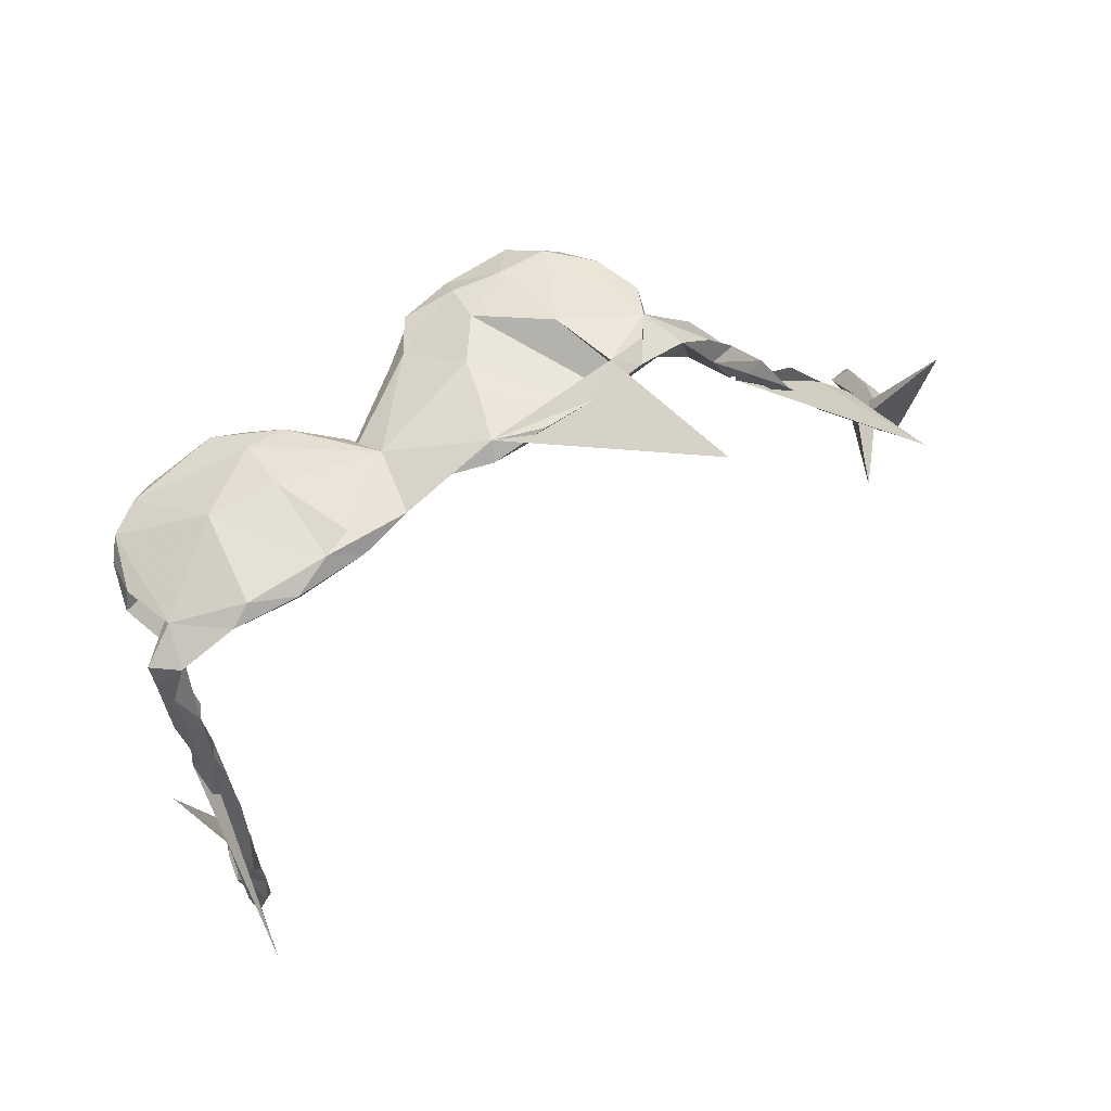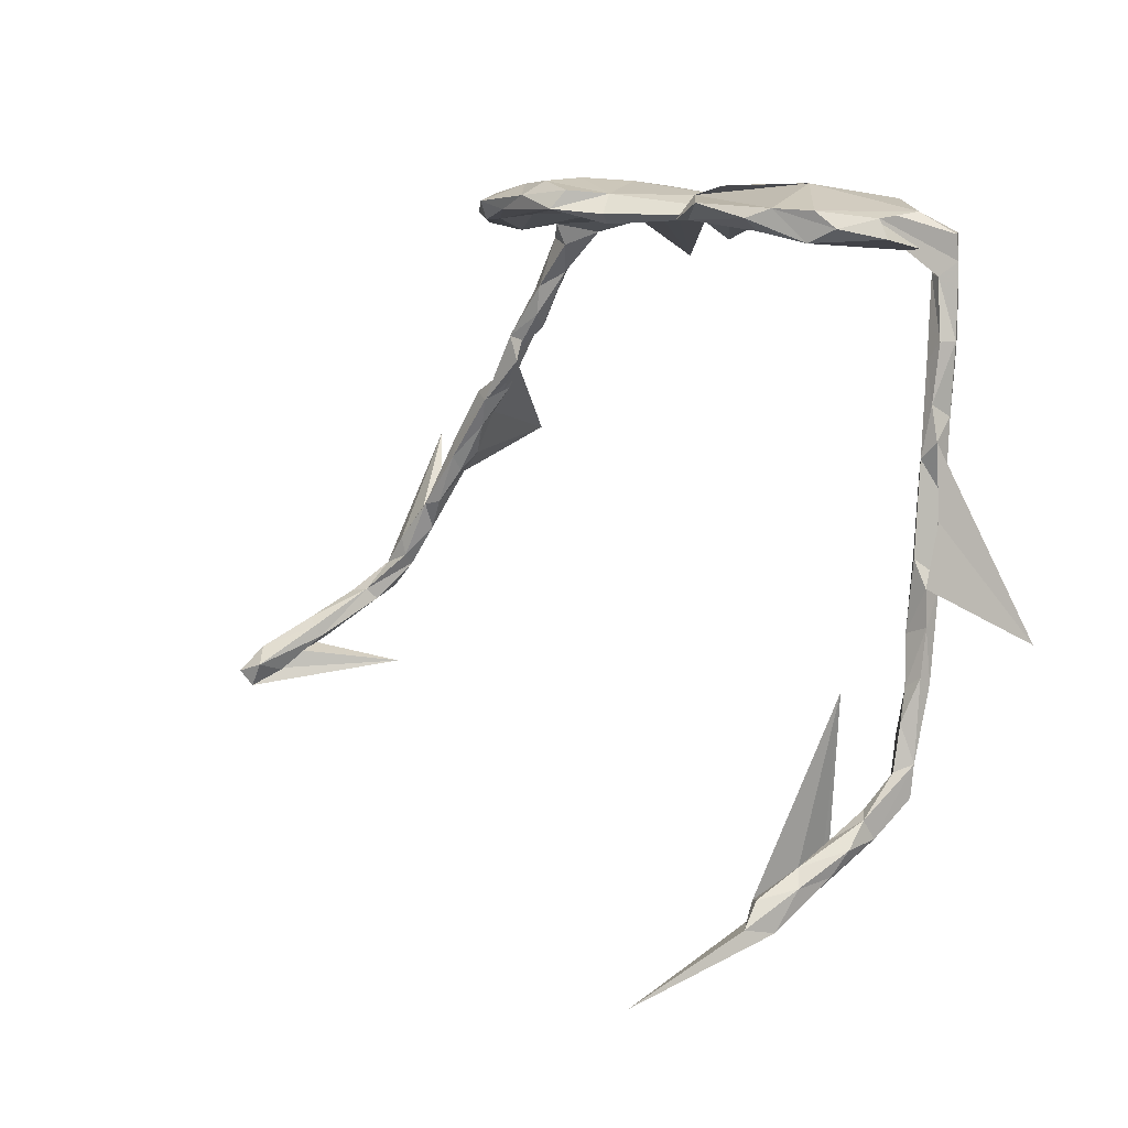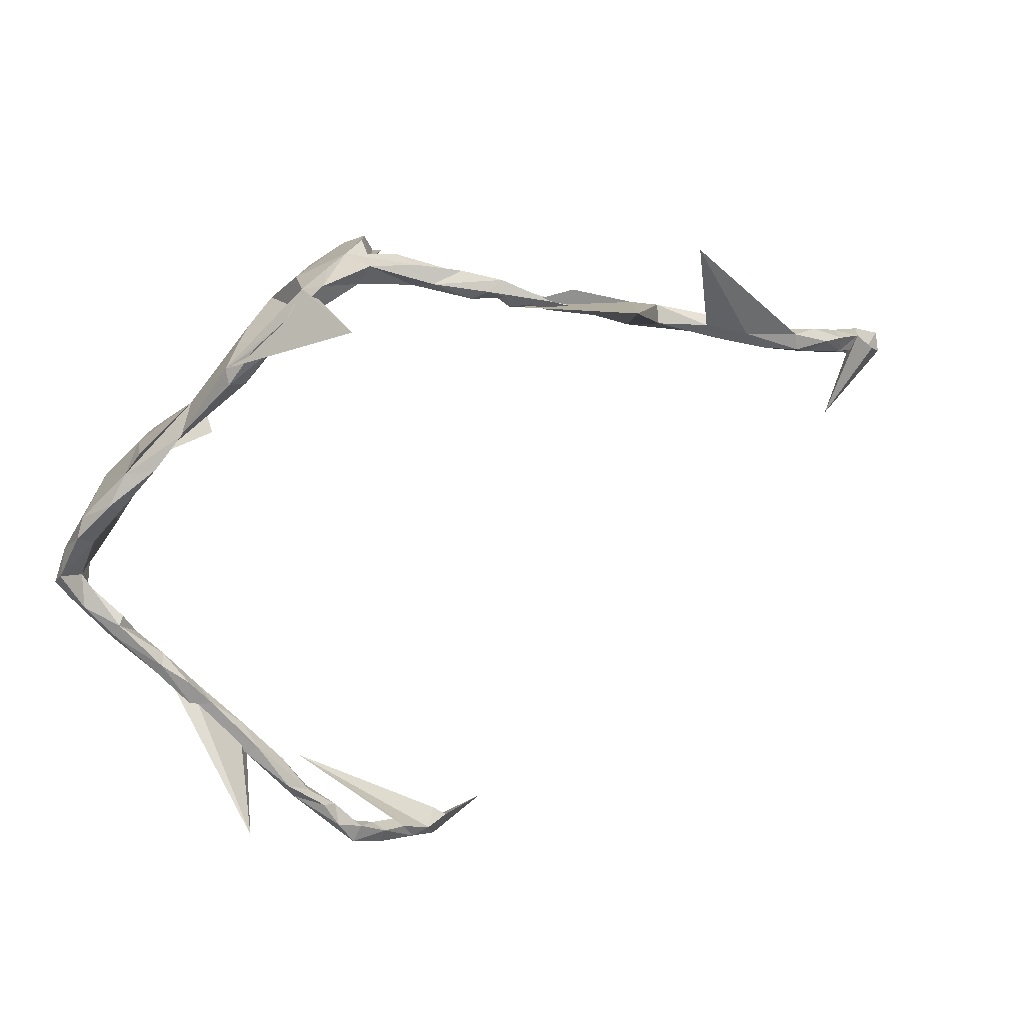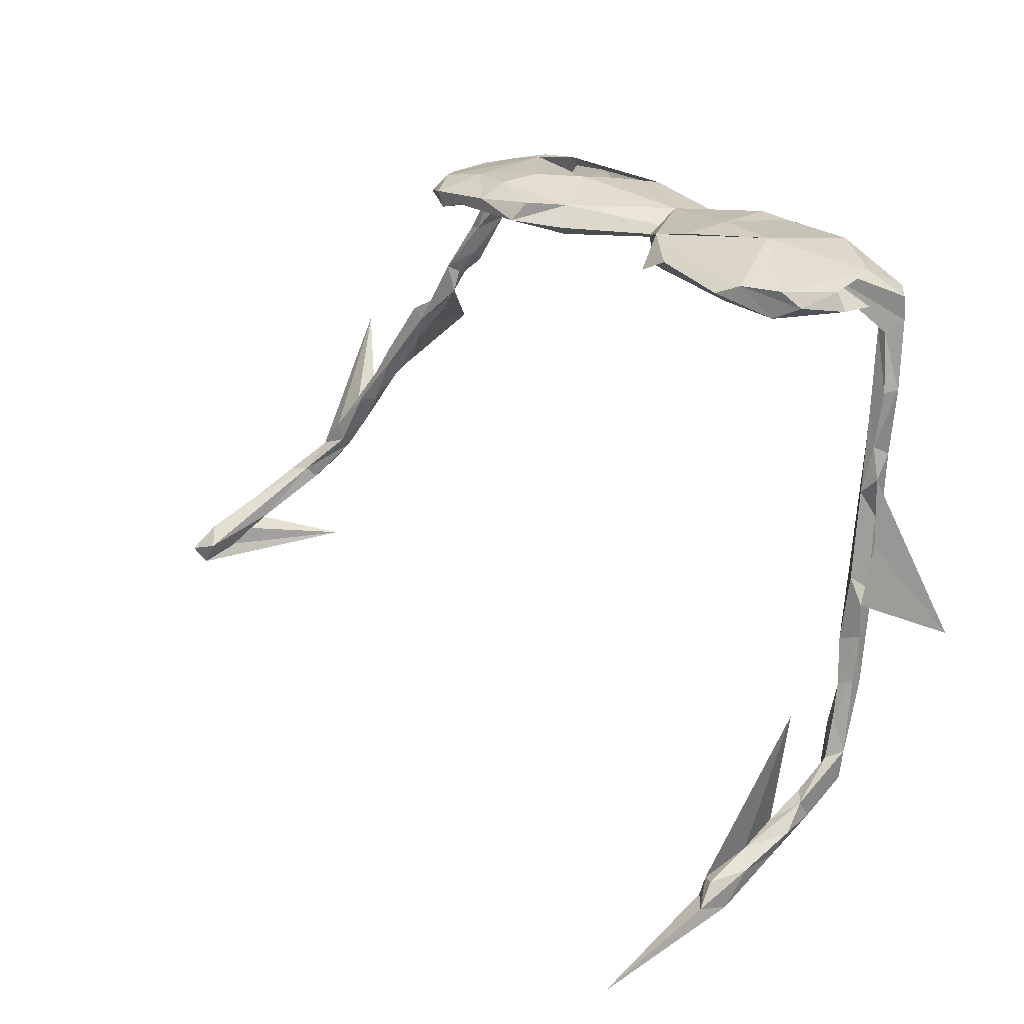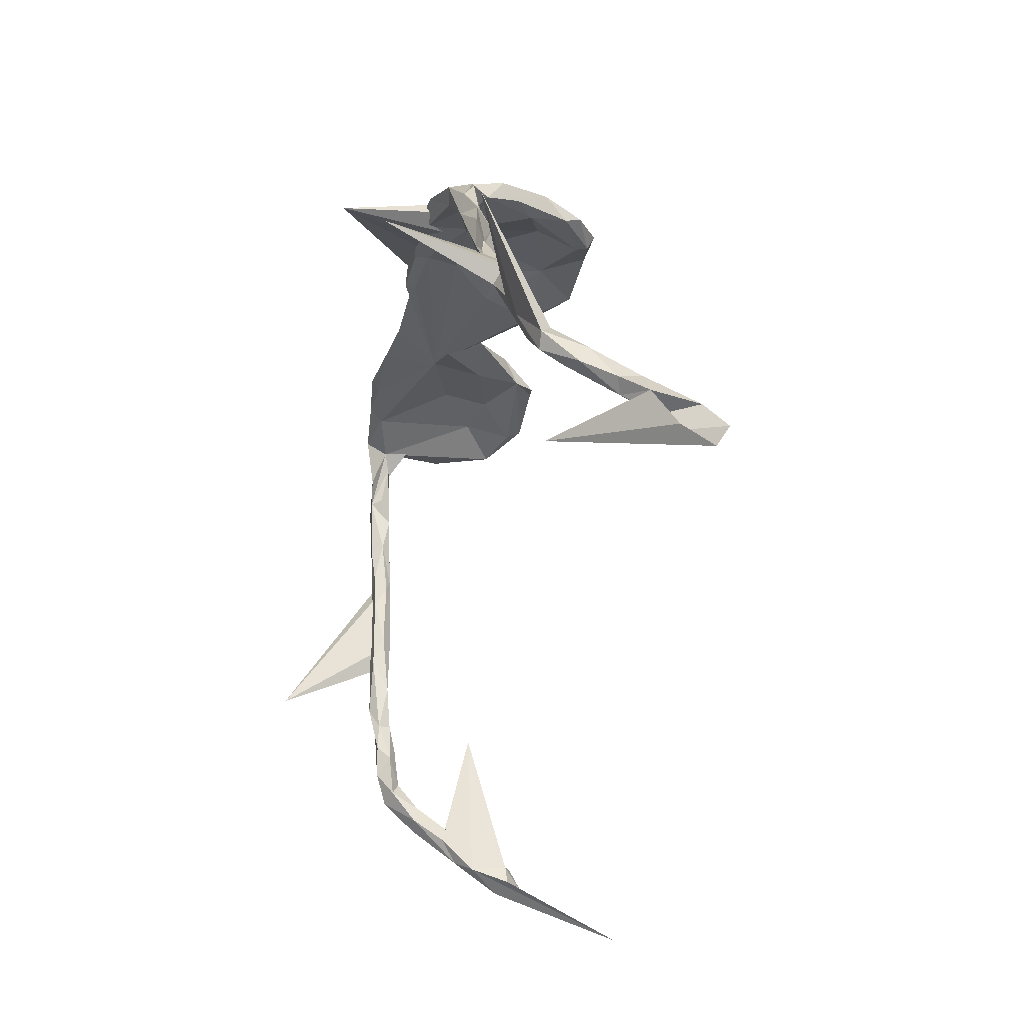
<metadata>
{"format":"obj","ext":"obj","renderer":"f3d","projection":"perspective","resolution":1024,"background":"white","views":[{"elev":53.3,"azim":145.2,"up":"+Y"},{"elev":-2.3,"azim":51.8,"up":"+Y"},{"elev":-66.6,"azim":-143.2,"up":"+Z"},{"elev":12.7,"azim":46.4,"up":"+Y"},{"elev":-23.9,"azim":-103.0,"up":"+Y"}]}
</metadata>
<code>
v 0.3457 -0.5324 -0.05122
v 0.3546 -0.4353 -0.05315
v 0.3524 -0.4426 -0.07014
v 0.3714 -0.2614 -0.06605
v 0.3631 -0.3367 -0.0537
v 0.3296 -0.5269 -0.06815
v 0.3367 -0.5706 -0.05409
v 0.3582 -0.3391 -0.07885
v 0.3134 -0.6555 0.04797
v 0.3831 -0.3985 -0.2089
v 0.3261 -0.6259 0.03175
v 0.3808 -0.1731 -0.05424
v 0.3353 -0.4867 -0.04031
v 0.3084 -0.6661 0.09181
v 0.3236 -0.5937 0.006433
v 0.3209 -0.6155 -0.01266
v 0.2852 -0.7089 0.1505
v 0.3595 -0.3797 -0.05801
v 0.2984 -0.669 0.05074
v 0.3784 -0.143 -0.07828
v 0.334 -0.4462 -0.04937
v 0.397 -0.06066 -0.06839
v 0.3894 -0.06235 -0.05104
v 0.3289 -0.5415 -0.03482
v 0.3016 -0.6042 -0.0134
v 0.3127 -0.5596 -0.04565
v 0.3181 -0.5008 -0.05058
v 0.3429 -0.4192 -0.08075
v 0.3722 -0.2212 -0.07694
v 0.3277 -0.4481 -0.06721
v 0.386 -0.06455 -0.08104
v 0.3068 0.1027 0.0173
v 0.3101 -0.5823 -0.007527
v 0.4077 0.05691 -0.05966
v 0.3931 0.00244 -0.07762
v 0.4053 0.02735 -0.06481
v 0.3249 -0.4842 -0.06919
v 0.3684 -0.08124 -0.0518
v 0.3765 -0.1313 -0.05103
v 0.3381 -0.3373 -0.07725
v 0.2845 -0.6775 0.1319
v 0.2936 -0.7137 0.1128
v 0.363 -0.1412 -0.08044
v 0.3868 0.0115 -0.05127
v 0.2943 -0.6439 0.07853
v 0.3455 -0.2369 -0.07572
v 0.298 -0.6163 0.03504
v 0.349 -0.3023 -0.04942
v 0.3303 -0.3855 -0.05486
v 0.336 -0.2965 -0.06218
v 0.2542 -0.7852 0.2881
v 0.2904 -0.6352 0.02858
v 0.3873 0.04399 0.02847
v 0.3676 -0.4505 0.08426
v 0.3592 -0.191 -0.05054
v 0.3506 -0.1883 -0.07657
v 0.3506 -0.2059 -0.05695
v 0.3545 -0.1304 -0.06421
v 0.3693 -0.05057 -0.08162
v 0.3732 0.01622 -0.05523
v 0.277 -0.6821 0.07282
v 0.2594 -0.7032 0.1239
v 0.2676 -0.6791 0.1224
v 0.3608 -0.04505 -0.06695
v 0.3671 0.04257 -0.06121
v 0.3679 0.08603 -0.04125
v 0.3817 0.06569 -0.08941
v 0.3697 0.05164 0.08912
v 0.3796 0.06797 0.03369
v 0.3541 0.07187 0.1077
v 0.3145 0.0774 0.1342
v 0.3177 0.0981 -0.09588
v 0.3394 0.03832 0.105
v 0.2848 0.05676 0.1287
v 0.2967 0.07445 0.06373
v 0.3109 0.07534 -0.07863
v 0.2934 0.1171 -0.08727
v 0.1551 0.1098 -0.02041
v 0.1393 0.123 0.09221
v 0.2417 0.111 -0.1072
v 0.2442 0.1024 0.01648
v 0.244 0.09169 0.0807
v 0.2884 0.06825 0.1503
v 0.2703 0.1236 0.03458
v 0.2385 0.09379 -0.09743
v 0.2052 0.09778 0.1487
v 0.1872 0.1267 0.09109
v 0.154 0.08933 0.1149
v 0.1959 0.1326 -0.09285
v 0.1533 0.1131 -0.1007
v 0.1907 0.137 0.02048
v 0.1557 0.09707 0.05319
v 0.1627 0.142 -0.08326
v 0.1628 0.08454 0.1417
v 0.07488 0.1444 -0.0129
v 0.08041 0.09029 -0.01427
v 0.08424 0.1147 0.04387
v 0.09235 0.1291 -0.09014
v -0.02285 0.1687 -0.08569
v -0.02139 0.1117 0.09183
v -0.01964 0.1487 0.08992
v -0.01179 0.121 0.1062
v -0.03187 0.1319 0.02325
v -0.01569 0.1494 -0.1004
v -0.04926 0.1526 0.1334
v -0.09481 0.1533 -0.1006
v -0.03359 0.135 -0.08872
v -0.07883 0.1535 0.02644
v -0.08135 0.171 -0.1065
v -0.1092 0.147 0.09059
v -0.04428 0.1761 -0.02746
v -0.05905 0.1792 0.01777
v -0.1022 0.1511 -0.08203
v -0.07766 0.1585 -0.03427
v -0.1163 0.1545 0.1493
v -0.2395 0.1348 -0.2321
v -0.06288 0.1299 0.1471
v -0.09875 0.1834 0.06907
v -0.1072 0.1746 0.1197
v -0.1613 0.1441 0.145
v -0.1741 0.1608 -0.09669
v -0.1939 0.1394 0.1239
v -0.1665 0.1989 -0.003007
v -0.1759 0.1642 -0.03591
v -0.2003 0.1596 0.1503
v -0.1654 0.1811 0.1074
v -0.1292 0.17 0.00216
v -0.1838 0.1946 -0.0833
v -0.2037 0.1378 0.1386
v -0.1464 0.1775 -0.1082
v -0.2265 0.1775 0.1093
v -0.2093 0.1541 0.06118
v -0.231 0.196 -0.07799
v -0.2145 0.1836 -0.1006
v -0.2817 0.1642 -0.08729
v -0.2602 0.1433 0.03996
v -0.251 0.1525 -0.08045
v -0.2506 0.1564 0.116
v -0.256 0.1915 -0.04673
v -0.2688 0.1767 0.0607
v -0.2771 0.1855 -0.005133
v -0.2803 0.1357 -0.04729
v -0.2582 0.1468 0.09223
v -0.2736 0.1607 -0.02779
v -0.2851 0.1535 0.01421
v -0.3351 0.08913 -0.08049
v -0.3397 0.08807 -0.05028
v -0.3074 0.1044 -0.06813
v -0.3145 0.151 -0.05704
v -0.3314 0.125 -0.0741
v -0.3541 0.05147 -0.05685
v -0.3906 0.0346 -0.08274
v -0.3758 0.0775 -0.0649
v -0.3628 0.08692 -0.06023
v -0.3648 0.03852 -0.07612
v -0.4044 0.02771 -0.04979
v -0.3955 -0.007337 -0.05451
v -0.4029 0.006483 -0.05933
v -0.4149 0.03473 -0.07412
v -0.4397 -0.03787 -0.07581
v -0.4544 -0.03139 -0.08312
v -0.483 -0.04165 -0.05319
v -0.4867 -0.08786 -0.06315
v -0.4824 -0.06778 -0.07913
v -0.4647 -0.05538 -0.05122
v -0.5606 -0.0751 -0.2245
v -0.5182 -0.1224 -0.07784
v -0.5374 -0.1471 -0.06316
v -0.5369 -0.1293 -0.04884
v -0.555 -0.1468 -0.08143
v -0.5385 -0.1068 -0.05147
v -0.5791 -0.1897 -0.0554
v -0.5677 -0.1262 -0.07041
v -0.6074 -0.1906 -0.07765
v -0.6242 -0.1945 -0.05921
v -0.6037 -0.1922 -0.04871
v -0.6116 -0.2243 -0.06685
v -0.645 -0.2368 -0.07233
v -0.6526 -0.274 -0.06034
v -0.6673 -0.0819 -0.1223
v -0.6528 -0.2383 -0.04159
v -0.6488 -0.2631 -0.04603
v -0.6874 -0.3057 -0.05425
v -0.6966 -0.3114 -0.01114
v -0.6987 -0.2859 -0.05426
v -0.6921 -0.3255 -0.02557
v -0.6849 -0.2726 -0.03989
v -0.7212 -0.3648 0.05993
v -0.7211 -0.3807 0.05157
v -0.7283 -0.3767 0.03335
v -0.7215 -0.3136 -0.002421
v -0.7254 -0.3354 -0.01502
v -0.7373 -0.3533 0.0593
v -0.7428 -0.3592 0.02612
v -0.7503 -0.4281 0.09929
v -0.7689 -0.4504 0.1357
v -0.7453 -0.4213 0.1382
v -0.7617 -0.3831 0.06046
v -0.7662 -0.4251 0.09346
v -0.762 -0.3948 0.1223
v -0.7814 -0.4293 0.1486
v -0.6652 -0.4151 -0.04327
f 132 110 122
f 120 122 110
f 115 117 105
f 101 105 117
f 119 115 105
f 120 117 115
f 131 125 126
f 115 126 125
f 138 125 131
f 79 88 94
f 86 94 88
f 79 94 86
f 97 88 79
f 117 102 101
f 78 101 102
f 100 102 117
f 110 100 117
f 78 102 100
f 120 110 117
f 129 122 120
f 125 120 115
f 129 120 125
f 143 122 129
f 138 129 125
f 138 143 129
f 136 122 143
f 140 138 131
f 140 143 138
f 196 195 197
f 189 197 195
f 201 196 197
f 199 195 196
f 200 201 197
f 202 196 201
f 202 199 196
f 189 195 199
f 188 200 197
f 202 201 200
f 198 199 202
f 198 202 200
f 14 17 42
f 51 42 17
f 9 14 42
f 41 17 14
f 45 41 14
f 63 17 41
f 45 63 41
f 62 17 63
f 61 42 51
f 62 51 17
f 61 51 62
f 61 62 63
f 174 173 170
f 166 170 173
f 177 174 170
f 175 173 174
f 50 46 40
f 29 40 46
f 49 50 40
f 57 46 50
f 8 40 29
f 56 29 46
f 4 8 29
f 28 40 8
f 5 8 4
f 12 4 29
f 167 170 166
f 171 166 173
f 164 167 166
f 168 170 167
f 163 167 164
f 157 164 166
f 168 167 163
f 160 163 164
f 57 56 46
f 43 29 56
f 161 164 157
f 171 157 166
f 160 164 161
f 159 161 157
f 152 160 161
f 43 20 29
f 12 29 20
f 31 20 43
f 58 43 56
f 159 152 161
f 146 152 159
f 158 160 152
f 43 59 31
f 35 31 59
f 58 59 43
f 22 20 31
f 39 20 22
f 35 22 31
f 155 152 146
f 153 146 159
f 148 155 146
f 158 152 155
f 150 146 153
f 157 153 159
f 155 148 151
f 147 151 148
f 158 155 151
f 134 130 121
f 106 121 130
f 137 134 121
f 128 130 134
f 99 130 128
f 133 128 134
f 116 99 128
f 111 99 116
f 109 130 99
f 109 106 130
f 113 121 106
f 104 106 109
f 104 109 99
f 95 99 111
f 112 111 116
f 107 106 104
f 78 107 104
f 113 106 107
f 78 104 99
f 98 78 99
f 90 78 98
f 95 98 99
f 89 98 95
f 90 98 89
f 93 89 95
f 91 89 93
f 80 90 89
f 85 90 80
f 77 80 89
f 72 80 77
f 84 77 89
f 85 80 72
f 76 85 72
f 66 72 77
f 67 76 72
f 66 67 72
f 65 76 67
f 34 67 66
f 85 76 78
f 81 78 76
f 66 32 34
f 36 34 32
f 69 32 66
f 67 34 36
f 44 36 32
f 144 141 139
f 140 139 141
f 149 144 139
f 140 141 144
f 134 139 133
f 128 133 139
f 123 128 139
f 172 170 168
f 180 175 174
f 176 173 175
f 177 170 172
f 176 177 172
f 178 174 177
f 179 178 177
f 180 174 178
f 8 18 3
f 2 3 18
f 28 8 3
f 5 18 8
f 49 40 30
f 28 30 40
f 21 49 30
f 12 10 4
f 5 4 10
f 55 10 12
f 176 171 173
f 39 55 12
f 48 10 55
f 5 10 48
f 50 48 55
f 57 50 55
f 49 48 50
f 58 57 55
f 169 168 163
f 165 169 163
f 172 168 169
f 176 169 171
f 165 171 169
f 172 169 176
f 49 5 48
f 181 176 175
f 49 18 5
f 180 181 175
f 182 176 181
f 1 3 2
f 21 2 18
f 49 21 18
f 13 2 21
f 182 177 176
f 124 113 114
f 78 114 113
f 127 124 114
f 121 113 124
f 107 78 113
f 103 114 78
f 84 66 77
f 37 30 28
f 37 28 3
f 123 116 128
f 91 93 95
f 73 53 68
f 69 68 53
f 71 73 68
f 65 53 73
f 70 68 69
f 66 70 69
f 71 68 70
f 32 69 53
f 140 131 139
f 123 139 131
f 126 123 131
f 118 123 126
f 119 118 126
f 116 123 118
f 103 110 108
f 127 108 110
f 118 101 112
f 95 112 101
f 116 118 112
f 119 101 118
f 79 87 95
f 91 95 87
f 84 91 87
f 89 91 84
f 79 84 87
f 71 70 84
f 66 84 70
f 79 71 84
f 47 25 52
f 19 52 25
f 54 47 52
f 33 25 47
f 16 19 25
f 61 52 19
f 9 19 16
f 7 16 25
f 11 9 16
f 42 19 9
f 14 9 11
f 15 11 16
f 47 15 33
f 24 33 15
f 45 15 47
f 194 193 191
f 184 191 193
f 192 194 191
f 198 193 194
f 194 192 190
f 186 190 192
f 198 194 190
f 187 191 184
f 188 184 193
f 189 184 188
f 200 188 193
f 186 184 189
f 197 189 188
f 114 108 127
f 132 127 110
f 95 97 79
f 26 25 33
f 185 192 191
f 97 78 96
f 92 96 78
f 75 76 65
f 73 75 65
f 81 76 75
f 97 96 92
f 88 97 92
f 92 81 82
f 75 82 81
f 88 92 82
f 78 81 92
f 74 88 82
f 78 95 101
f 124 127 132
f 32 53 65
f 74 75 73
f 103 78 100
f 110 103 100
f 114 103 108
f 145 136 143
f 144 145 143
f 144 136 145
f 144 143 140
f 200 193 198
f 199 198 190
f 189 199 190
f 186 189 190
f 45 14 11
f 15 45 11
f 54 45 47
f 63 45 54
f 61 54 52
f 63 54 61
f 61 19 42
f 95 111 112
f 97 95 78
f 25 26 7
f 6 7 26
f 1 16 7
f 27 26 24
f 33 24 26
f 13 27 24
f 6 26 27
f 37 6 27
f 1 7 6
f 121 124 144
f 136 144 124
f 3 1 6
f 3 6 37
f 30 37 27
f 1 13 24
f 21 27 13
f 2 13 1
f 15 1 24
f 185 183 192
f 186 192 183
f 178 183 185
f 183 179 186
f 184 186 179
f 178 179 183
f 21 30 27
f 185 187 180
f 181 180 187
f 178 185 180
f 191 187 185
f 187 182 181
f 184 182 187
f 182 184 179
f 179 177 182
f 132 122 136
f 165 160 158
f 57 58 56
f 39 12 20
f 165 163 160
f 156 158 151
f 147 156 151
f 165 158 156
f 23 39 22
f 38 39 23
f 60 38 23
f 55 39 38
f 58 55 38
f 59 58 38
f 64 59 38
f 157 165 156
f 153 157 156
f 162 165 157
f 171 165 162
f 171 162 157
f 82 75 74
f 83 74 73
f 83 73 71
f 105 101 119
f 124 132 136
f 86 71 79
f 135 146 150
f 154 150 153
f 135 148 146
f 65 35 59
f 36 22 35
f 139 135 150
f 137 148 135
f 142 148 137
f 134 137 135
f 67 35 65
f 60 65 59
f 134 135 139
f 149 139 150
f 144 137 121
f 142 137 144
f 85 78 90
f 36 35 67
f 83 86 88
f 74 83 88
f 71 86 83
f 142 144 149
f 65 44 32
f 60 44 65
f 15 16 1
f 147 142 149
f 119 126 115
f 44 23 22
f 154 153 156
f 147 154 156
f 64 60 59
f 149 150 154
f 44 22 36
f 23 44 60
f 38 60 64
f 147 148 142
f 154 147 149

</code>
